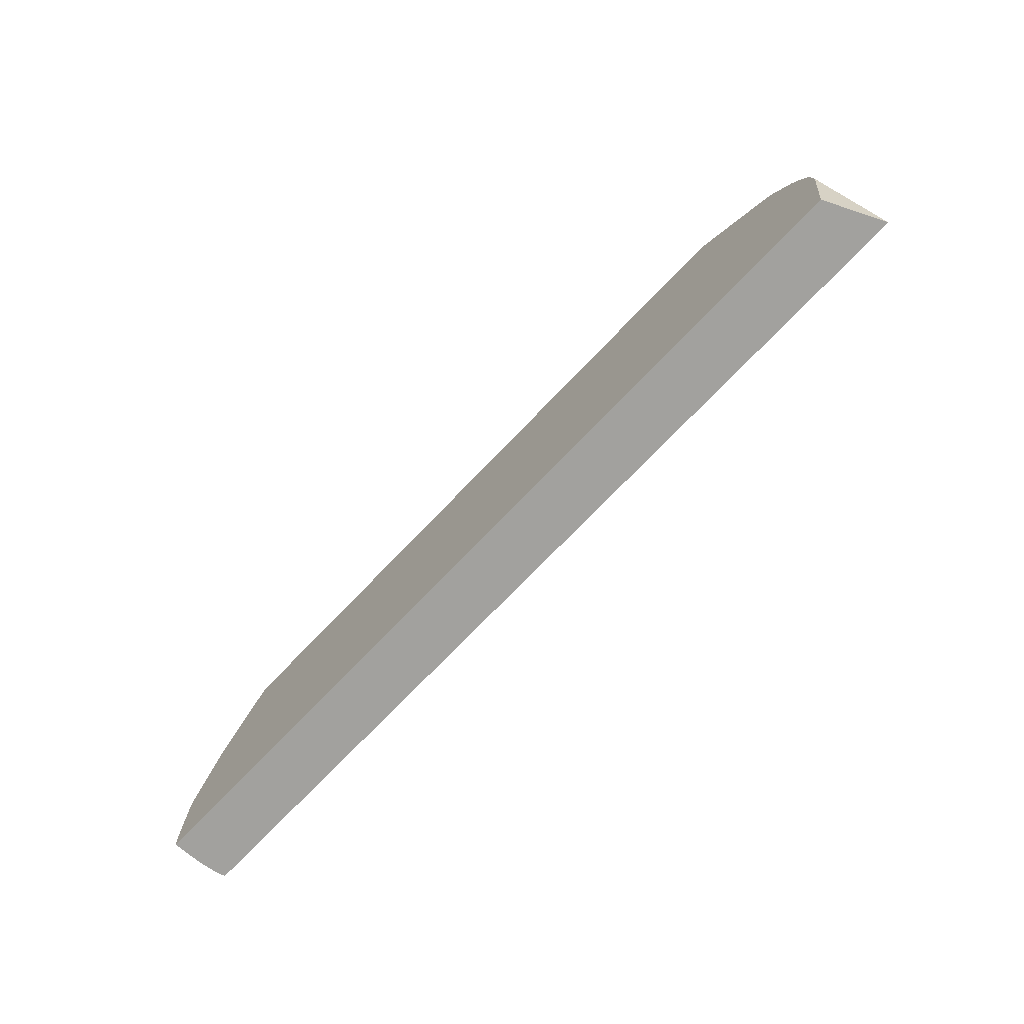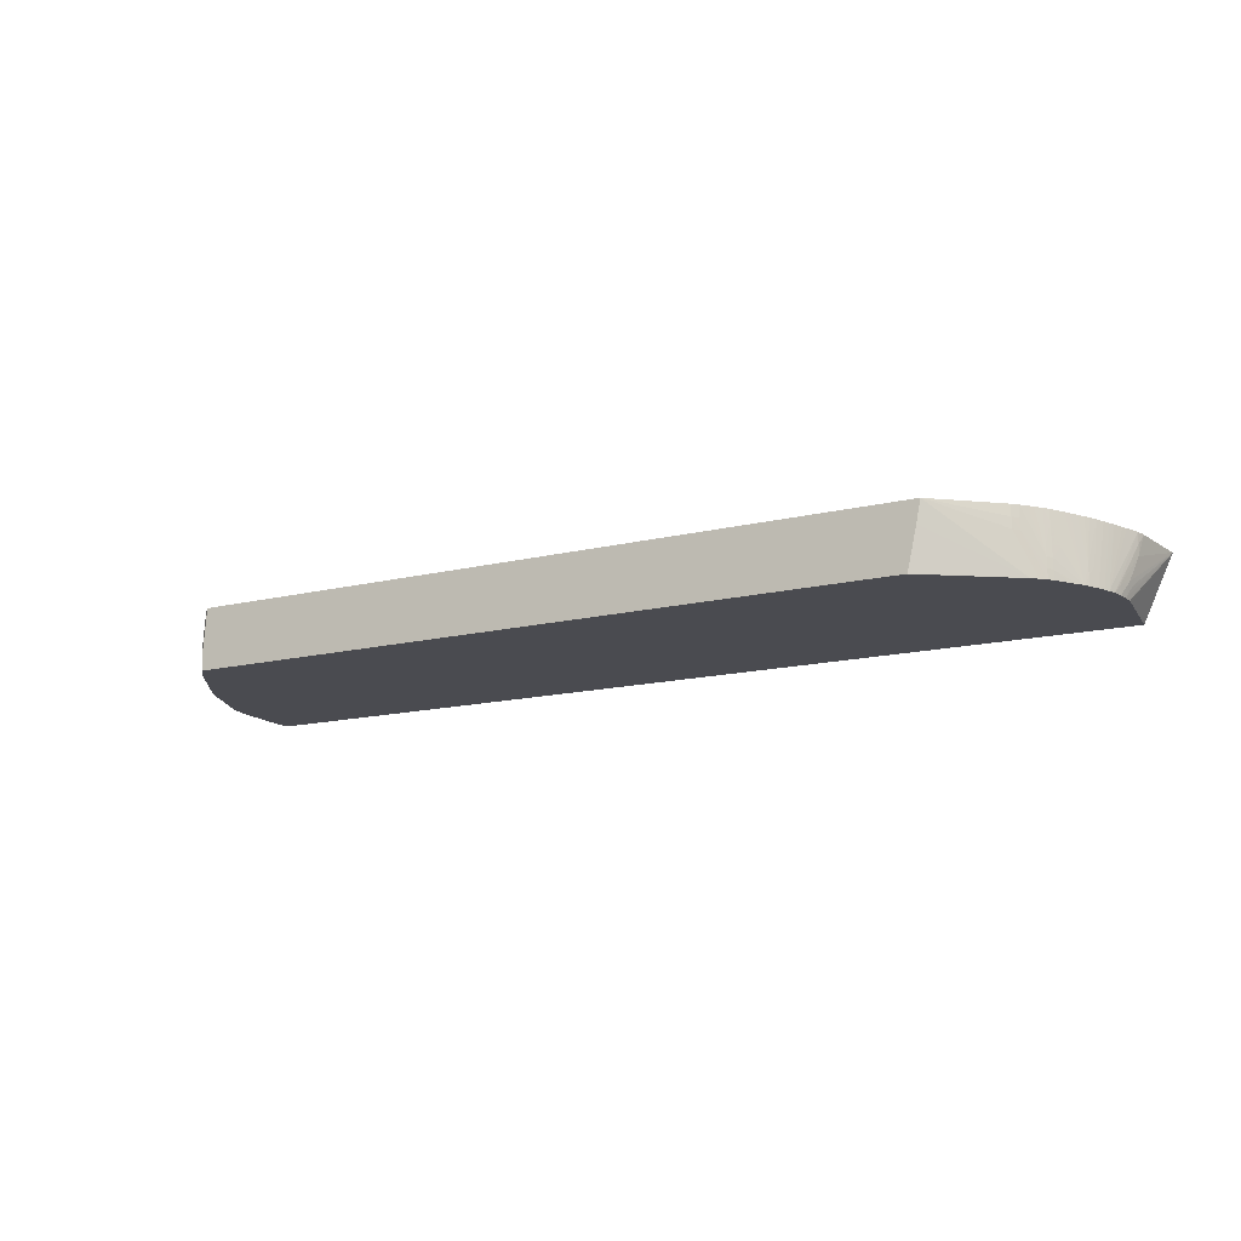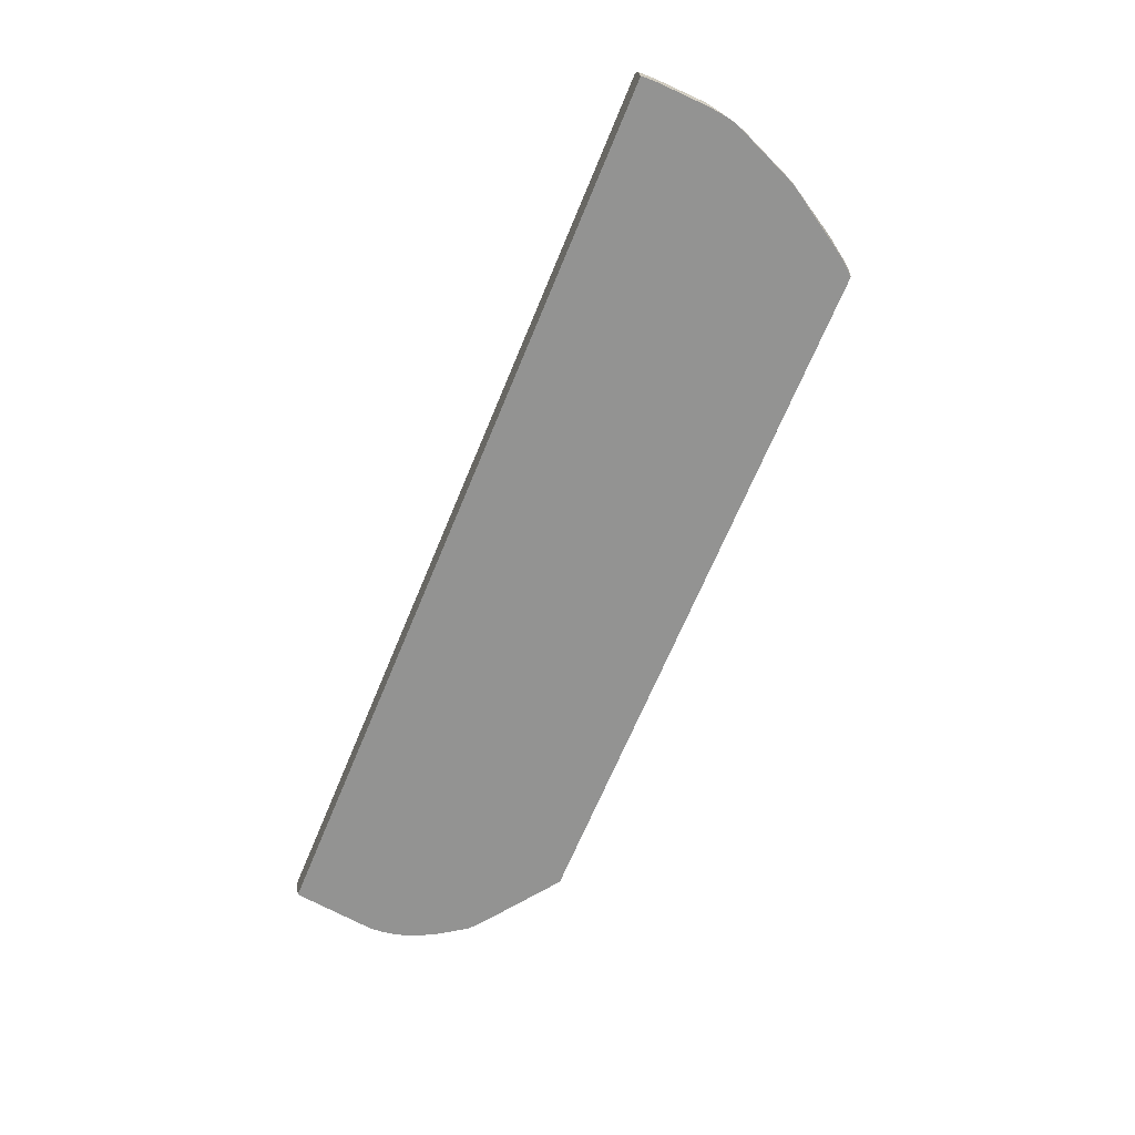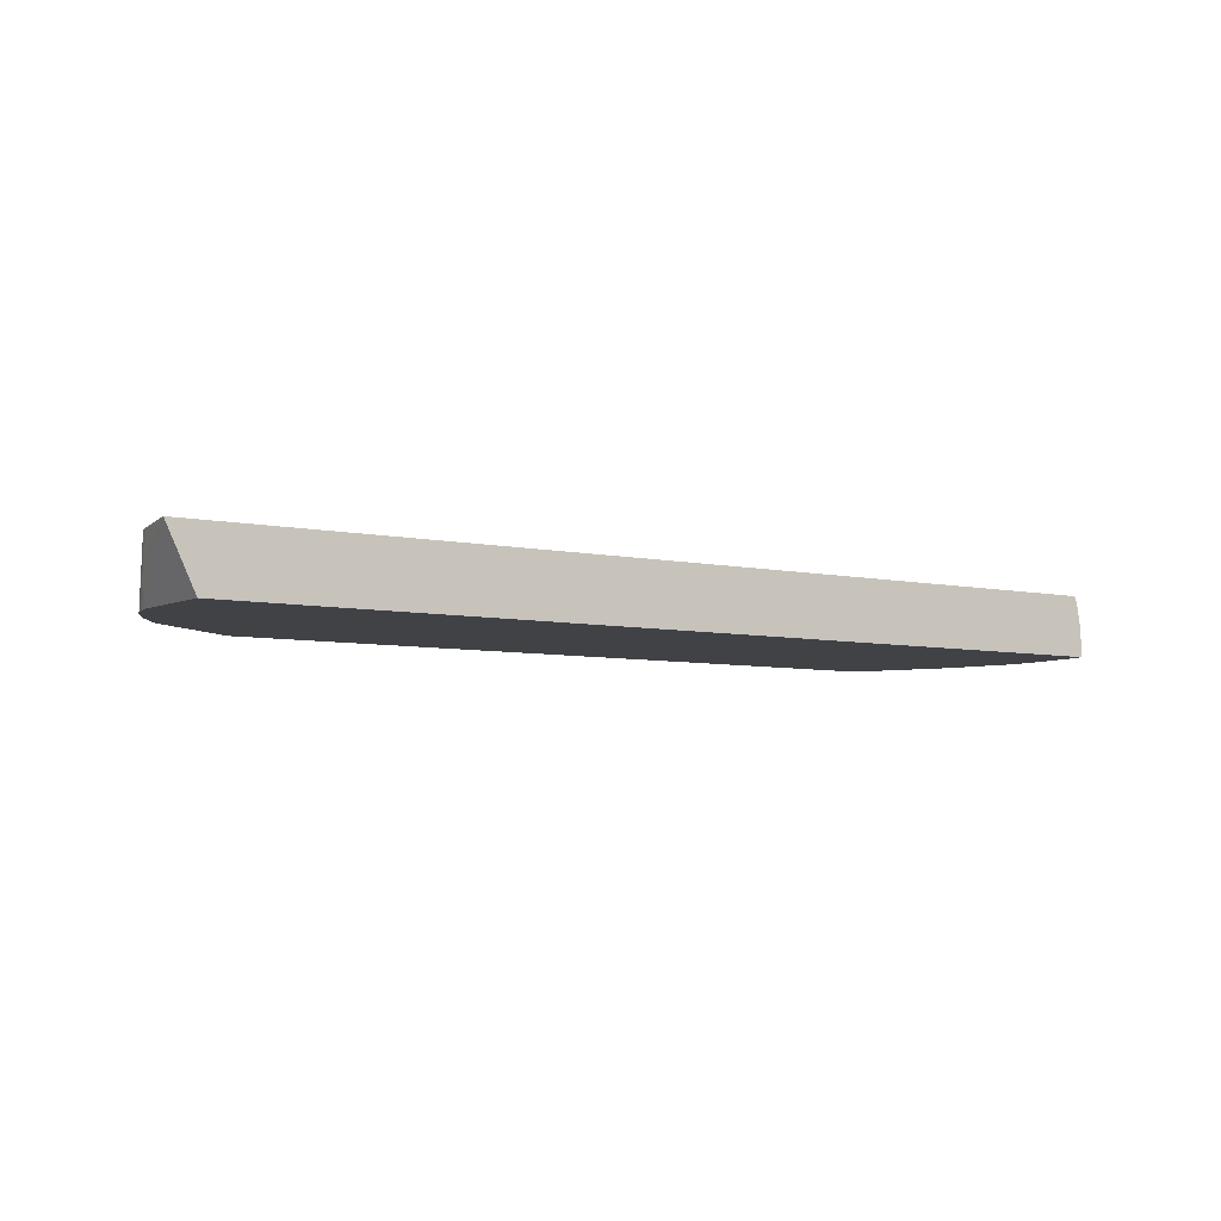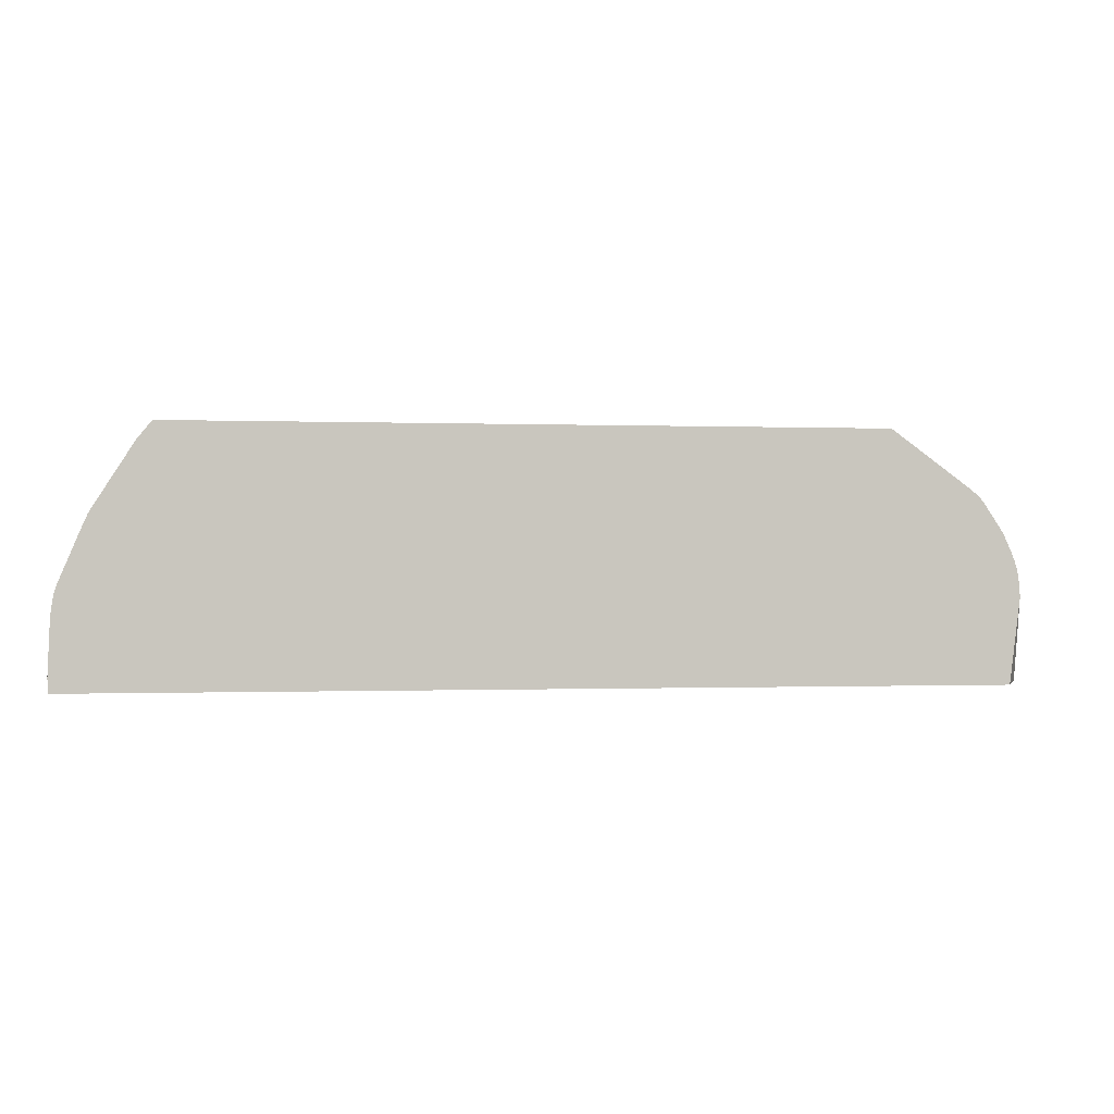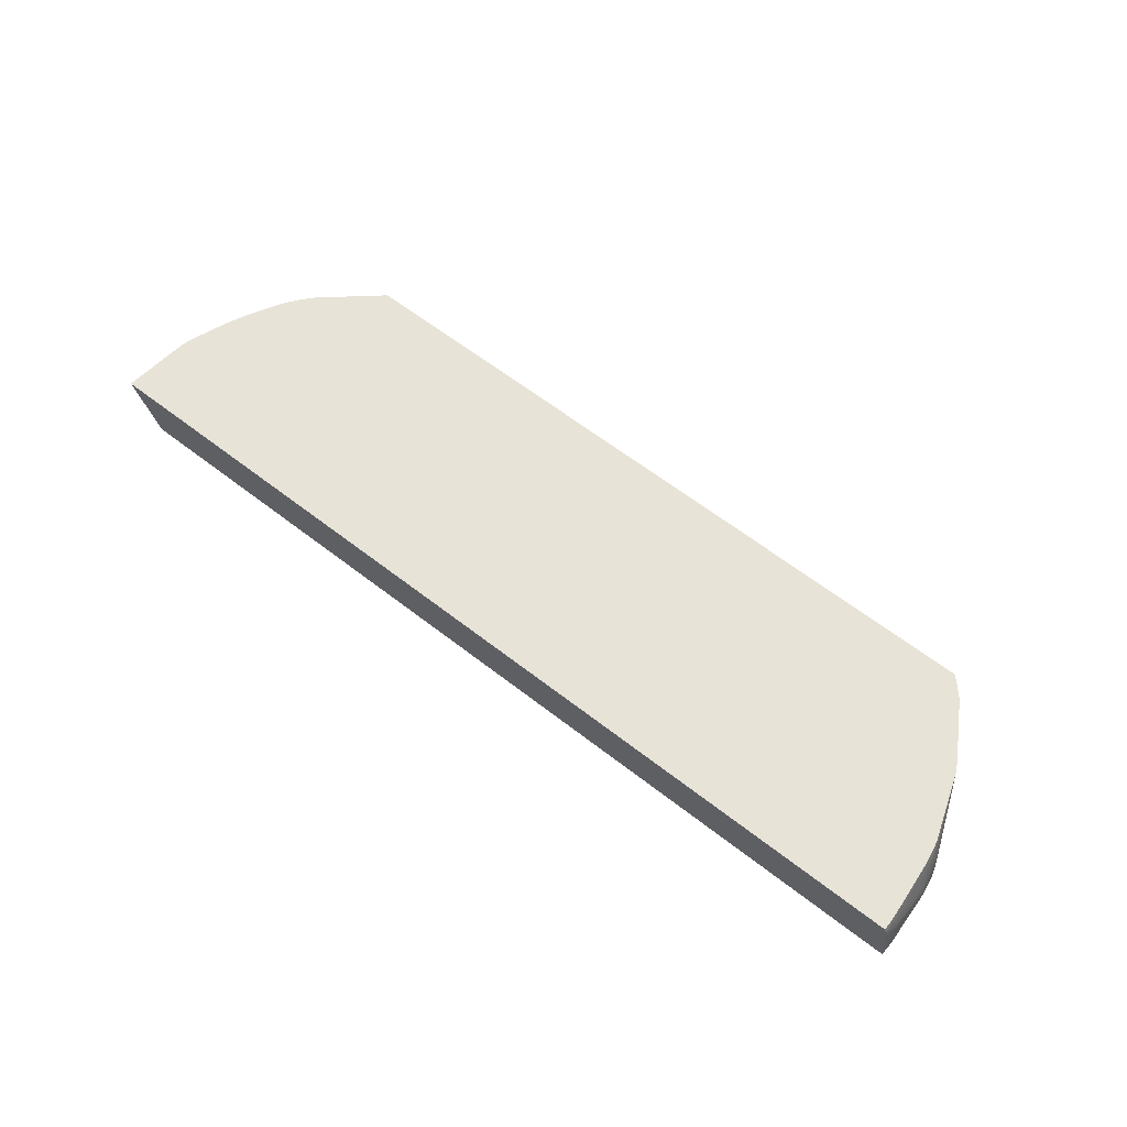
<metadata>
{"format":"obj","ext":"obj","renderer":"f3d","projection":"perspective","resolution":1024,"background":"white","views":[{"elev":-72.1,"azim":46.4,"up":"+Z"},{"elev":-14.4,"azim":28.6,"up":"+Y"},{"elev":-66.7,"azim":-112.4,"up":"+Y"},{"elev":-6.7,"azim":148.5,"up":"+Y"},{"elev":-0.4,"azim":-9.0,"up":"+Z"},{"elev":62.1,"azim":-141.7,"up":"+Y"}]}
</metadata>
<code>
v -0.02259 0.01195 0.02537
v -0.02262 0.01195 0.02559
v -0.02255 0.01281 0.02537
v 0.01863 0.01195 0.02537
v -0.02263 0.01195 0.02605
v -0.02258 0.01281 0.02559
v -0.02252 0.01327 0.02537
v 0.01991 0.01467 0.02537
v 0.01906 0.01195 0.02879
v -0.02258 0.01281 0.0265
v -0.02259 0.01281 0.02605
v -0.02256 0.01195 0.02787
v -0.02257 0.01235 0.02787
v -0.02256 0.01327 0.02605
v -0.02254 0.01327 0.02559
v -0.02247 0.01372 0.02537
v 0.01957 0.01467 0.0283
v 0.01956 0.01464 0.02833
v 0.01944 0.01372 0.02879
v 0.01923 0.01264 0.02943
v 0.01924 0.01254 0.02913
v 0.0192 0.01237 0.02926
v 0.01909 0.01195 0.02965
v 0.01911 0.01195 0.02925
v 0.01911 0.01195 0.02919
v -0.02225 0.01467 0.02537
v -0.02254 0.01281 0.02787
v -0.02253 0.01195 0.02833
v -0.02254 0.01235 0.02833
v -0.02252 0.01281 0.02833
v -0.02254 0.01327 0.0265
v -0.02249 0.01372 0.02605
v -0.02248 0.01372 0.02559
v -0.02239 0.01418 0.02537
v 0.01956 0.01467 0.02833
v 0.01946 0.01418 0.02879
v 0.01931 0.01327 0.02924
v 0.01906 0.01235 0.03016
v 0.01904 0.01195 0.03011
v -0.02233 0.01443 0.02537
v -0.02225 0.01467 0.02559
v -0.02249 0.01195 0.02879
v -0.02243 0.01281 0.02879
v -0.02234 0.01308 0.02906
v -0.0222 0.01372 0.02924
v -0.02243 0.01327 0.02833
v -0.02247 0.01327 0.02787
v -0.02242 0.01195 0.02928
v -0.02238 0.01421 0.02604
v -0.0224 0.01418 0.02559
v 0.01947 0.01467 0.02875
v 0.01946 0.01464 0.02879
v 0.01894 0.01195 0.03056
v -0.02233 0.01443 0.02559
v -0.02226 0.01466 0.02559
v -0.02225 0.01467 0.0256
v -0.02234 0.01225 0.02953
v -0.02233 0.01255 0.02945
v -0.02231 0.01281 0.02938
v -0.02218 0.01327 0.0297
v -0.02228 0.01325 0.02923
v -0.02209 0.01372 0.0297
v -0.0221 0.01418 0.02924
v -0.02238 0.01365 0.02787
v -0.02217 0.01418 0.02879
v -0.02235 0.01195 0.02958
v -0.02232 0.01439 0.02618
v -0.02227 0.0146 0.02604
v -0.02233 0.01442 0.02588
v 0.01931 0.01467 0.02918
v 0.01923 0.01467 0.02942
v 0.01883 0.01195 0.03091
v 0.01892 0.01195 0.03061
v -0.02225 0.01467 0.0261
v -0.02229 0.01238 0.02969
v -0.02224 0.01281 0.0297
v -0.02081 0.01467 0.0329
v -0.02093 0.01467 0.03255
v -0.02188 0.01444 0.02994
v -0.022 0.01418 0.0297
v -0.02186 0.01467 0.02978
v -0.02188 0.01467 0.0297
v -0.02196 0.01467 0.02929
v -0.02204 0.01467 0.02879
v -0.02226 0.01195 0.02983
v 0.01913 0.01467 0.02968
v 0.01896 0.01467 0.03013
v 0.01895 0.01467 0.03016
v 0.01872 0.01195 0.03117
v -0.02213 0.01235 0.03016
v -0.02081 0.01464 0.0329
v -0.02079 0.01467 0.03292
v -0.02117 0.01195 0.03244
v 0.01882 0.01467 0.03046
v 0.01883 0.01418 0.03052
v 0.01859 0.01195 0.03148
v 0.01872 0.01467 0.03071
v -0.02116 0.01235 0.03244
v -0.0206 0.01467 0.03329
v -0.02102 0.01235 0.03277
v -0.02115 0.01195 0.03248
v 0.0185 0.01281 0.03153
v 0.01838 0.01235 0.03187
v 0.01839 0.01195 0.03191
v 0.01856 0.01467 0.03107
v -0.01924 0.01467 0.03558
v -0.02101 0.01195 0.03277
v -0.02085 0.01195 0.03304
v -0.02051 0.01209 0.03359
v -0.02051 0.01217 0.03359
v -0.01924 0.01464 0.03558
v 0.01836 0.01281 0.03183
v 0.01827 0.01195 0.03213
v 0.01839 0.01467 0.03143
v -0.01909 0.01464 0.03581
v -0.01908 0.01467 0.0358
v -0.01924 0.01195 0.03557
v -0.0191 0.01235 0.03581
v -0.0191 0.01418 0.0358
v 0.01827 0.01467 0.03166
v 0.0181 0.01464 0.03198
v 0.01793 0.01467 0.03229
v 0.01779 0.01467 0.03254
v 0.01757 0.01467 0.0329
v 0.01743 0.01467 0.03314
v 0.01745 0.01418 0.03318
v 0.01769 0.01327 0.0329
v 0.0175 0.01281 0.03326
v 0.0181 0.01195 0.0324
v -0.01871 0.01281 0.03637
v -0.01871 0.01327 0.03636
v -0.01868 0.01402 0.03633
v -0.01886 0.01464 0.03607
v -0.01884 0.01467 0.03609
v -0.01907 0.01467 0.03582
v -0.01909 0.01195 0.0358
v 0.01809 0.01467 0.03198
v 0.01742 0.01467 0.03315
v 0.01748 0.01327 0.03324
v 0.01726 0.01464 0.03338
v 0.01732 0.01327 0.03347
v 0.01751 0.01235 0.03328
v 0.01733 0.01281 0.03349
v 0.01791 0.01195 0.03268
v -0.0187 0.01235 0.03635
v -0.01851 0.01235 0.03658
v -0.01849 0.01235 0.03661
v -0.0185 0.01281 0.0366
v -0.01849 0.01281 0.03661
v -0.0184 0.01467 0.03655
v -0.01863 0.01467 0.03632
v -0.01865 0.01467 0.0363
v -0.01906 0.01195 0.03584
v 0.01726 0.01467 0.03338
v 0.01705 0.01467 0.03366
v 0.01703 0.01464 0.03369
v 0.01735 0.01235 0.03351
v 0.01735 0.01195 0.03351
v 0.01751 0.01195 0.03328
v 0.01774 0.01195 0.03294
v 0.01685 0.01467 0.03391
v 0.01663 0.01467 0.03416
v 0.01662 0.01467 0.03418
v 0.01663 0.01418 0.03419
v -0.01845 0.01205 0.03661
v -0.01834 0.01467 0.03661
v -0.01844 0.01195 0.03661
v 0.01664 0.01372 0.0342
v 0.01712 0.01195 0.03374
v 0.01641 0.01467 0.03439
v 0.0164 0.01418 0.03442
v 0.01381 0.01467 0.03661
v 0.01322 0.01195 0.03661
v 0.0164 0.01372 0.03443
v 0.01685 0.01195 0.03397
v 0.01639 0.01464 0.03441
v 0.01639 0.01467 0.03441
v 0.01362 0.01372 0.03661
v 0.01662 0.01195 0.03413
f 1 2 6
f 1 6 3
f 1 3 7
f 1 7 16
f 1 16 34
f 1 34 40
f 1 40 26
f 1 26 8
f 1 8 4
f 1 4 9
f 1 9 25
f 1 25 24
f 1 24 23
f 1 23 39
f 1 39 53
f 1 53 73
f 1 73 72
f 1 72 89
f 1 89 96
f 1 96 104
f 1 104 113
f 1 113 129
f 1 129 144
f 1 144 160
f 1 160 159
f 1 159 158
f 1 158 169
f 1 169 175
f 1 175 179
f 1 179 173
f 1 173 167
f 1 167 153
f 1 153 136
f 1 136 117
f 1 117 108
f 1 108 107
f 1 107 101
f 1 101 93
f 1 93 85
f 1 85 66
f 1 66 48
f 1 48 42
f 1 42 28
f 1 28 12
f 1 12 5
f 1 5 2
f 2 5 11
f 2 11 6
f 3 6 7
f 4 8 9
f 5 10 11
f 5 12 13
f 5 13 10
f 6 11 14
f 6 14 15
f 6 15 7
f 7 15 33
f 7 33 16
f 8 17 18
f 8 18 19
f 8 19 20
f 8 20 21
f 8 21 22
f 8 22 23
f 8 23 24
f 8 24 25
f 8 25 9
f 8 26 41
f 8 41 56
f 8 56 74
f 8 74 84
f 8 84 83
f 8 83 82
f 8 82 81
f 8 81 78
f 8 78 77
f 8 77 92
f 8 92 99
f 8 99 106
f 8 106 116
f 8 116 135
f 8 135 134
f 8 134 152
f 8 152 151
f 8 151 150
f 8 150 166
f 8 166 172
f 8 172 177
f 8 177 170
f 8 170 163
f 8 163 162
f 8 162 161
f 8 161 155
f 8 155 154
f 8 154 138
f 8 138 125
f 8 125 124
f 8 124 123
f 8 123 122
f 8 122 137
f 8 137 120
f 8 120 114
f 8 114 105
f 8 105 97
f 8 97 94
f 8 94 88
f 8 88 87
f 8 87 86
f 8 86 71
f 8 71 70
f 8 70 51
f 8 51 35
f 8 35 17
f 10 13 27
f 10 27 14
f 10 14 11
f 12 28 13
f 13 28 29
f 13 29 30
f 13 30 27
f 14 27 31
f 14 31 32
f 14 32 33
f 14 33 15
f 16 33 34
f 17 35 18
f 18 36 19
f 18 35 36
f 19 36 37
f 19 37 20
f 20 38 39
f 20 39 23
f 20 23 22
f 20 22 21
f 20 37 38
f 26 40 41
f 27 30 32
f 27 32 31
f 28 42 29
f 29 42 30
f 30 43 44
f 30 44 45
f 30 45 46
f 30 46 47
f 30 47 32
f 30 42 48
f 30 48 43
f 32 47 49
f 32 49 50
f 32 50 33
f 33 50 34
f 34 50 40
f 35 51 36
f 36 38 37
f 36 51 52
f 36 52 53
f 36 53 38
f 38 53 39
f 40 50 54
f 40 54 55
f 40 55 41
f 41 55 56
f 43 48 57
f 43 57 58
f 43 58 59
f 43 59 44
f 44 59 60
f 44 60 61
f 44 61 45
f 45 61 60
f 45 60 62
f 45 62 80
f 45 80 63
f 45 63 46
f 46 64 49
f 46 49 47
f 46 63 65
f 46 65 64
f 48 66 57
f 49 67 68
f 49 68 69
f 49 69 54
f 49 54 50
f 49 64 65
f 49 65 67
f 51 70 52
f 52 70 71
f 52 71 72
f 52 72 73
f 52 73 53
f 54 69 68
f 54 68 74
f 54 74 55
f 55 74 56
f 57 66 75
f 57 75 76
f 57 76 58
f 58 76 59
f 59 76 60
f 60 76 77
f 60 77 78
f 60 78 62
f 62 78 79
f 62 79 80
f 63 80 81
f 63 81 82
f 63 82 83
f 63 83 84
f 63 84 65
f 65 84 67
f 66 85 75
f 67 74 68
f 67 84 74
f 71 86 72
f 72 87 88
f 72 88 89
f 72 86 87
f 75 85 90
f 75 90 76
f 76 90 91
f 76 91 77
f 77 91 92
f 78 81 79
f 79 81 80
f 85 93 90
f 88 94 95
f 88 95 89
f 89 95 94
f 89 94 97
f 89 97 96
f 90 93 98
f 90 98 91
f 91 99 92
f 91 98 100
f 91 100 99
f 93 101 100
f 93 100 98
f 96 102 103
f 96 103 104
f 96 97 102
f 97 105 102
f 99 100 106
f 100 101 107
f 100 107 108
f 100 108 109
f 100 109 110
f 100 110 111
f 100 111 106
f 102 105 112
f 102 112 103
f 103 112 113
f 103 113 104
f 105 114 112
f 106 111 115
f 106 115 116
f 108 117 109
f 109 117 118
f 109 118 110
f 110 118 119
f 110 119 111
f 111 119 115
f 112 114 120
f 112 120 121
f 112 121 122
f 112 122 113
f 113 122 123
f 113 123 124
f 113 124 125
f 113 125 126
f 113 126 127
f 113 127 128
f 113 128 129
f 115 119 130
f 115 130 131
f 115 131 132
f 115 132 133
f 115 133 134
f 115 134 135
f 115 135 116
f 117 136 118
f 118 136 130
f 118 130 119
f 120 137 121
f 121 137 122
f 125 138 126
f 126 139 127
f 126 138 140
f 126 140 141
f 126 141 139
f 127 139 128
f 128 142 129
f 128 139 141
f 128 141 143
f 128 143 142
f 129 142 144
f 130 136 145
f 130 145 146
f 130 146 147
f 130 147 148
f 130 148 131
f 131 148 149
f 131 149 132
f 132 149 150
f 132 150 151
f 132 151 152
f 132 152 133
f 133 152 134
f 136 153 145
f 138 154 140
f 140 154 155
f 140 155 156
f 140 156 141
f 141 156 143
f 142 143 157
f 142 157 158
f 142 158 159
f 142 159 160
f 142 160 144
f 143 156 161
f 143 161 162
f 143 162 163
f 143 163 164
f 143 164 157
f 145 153 146
f 146 165 147
f 146 153 165
f 147 165 167
f 147 167 173
f 147 173 178
f 147 178 172
f 147 172 166
f 147 166 149
f 147 149 148
f 149 166 150
f 153 167 165
f 155 161 156
f 157 164 168
f 157 168 158
f 158 168 169
f 163 170 164
f 164 170 171
f 164 171 168
f 168 171 174
f 168 174 169
f 169 174 175
f 170 176 171
f 170 177 176
f 171 176 172
f 171 172 174
f 172 178 175
f 172 175 174
f 172 176 177
f 173 179 178
f 175 178 179

</code>
